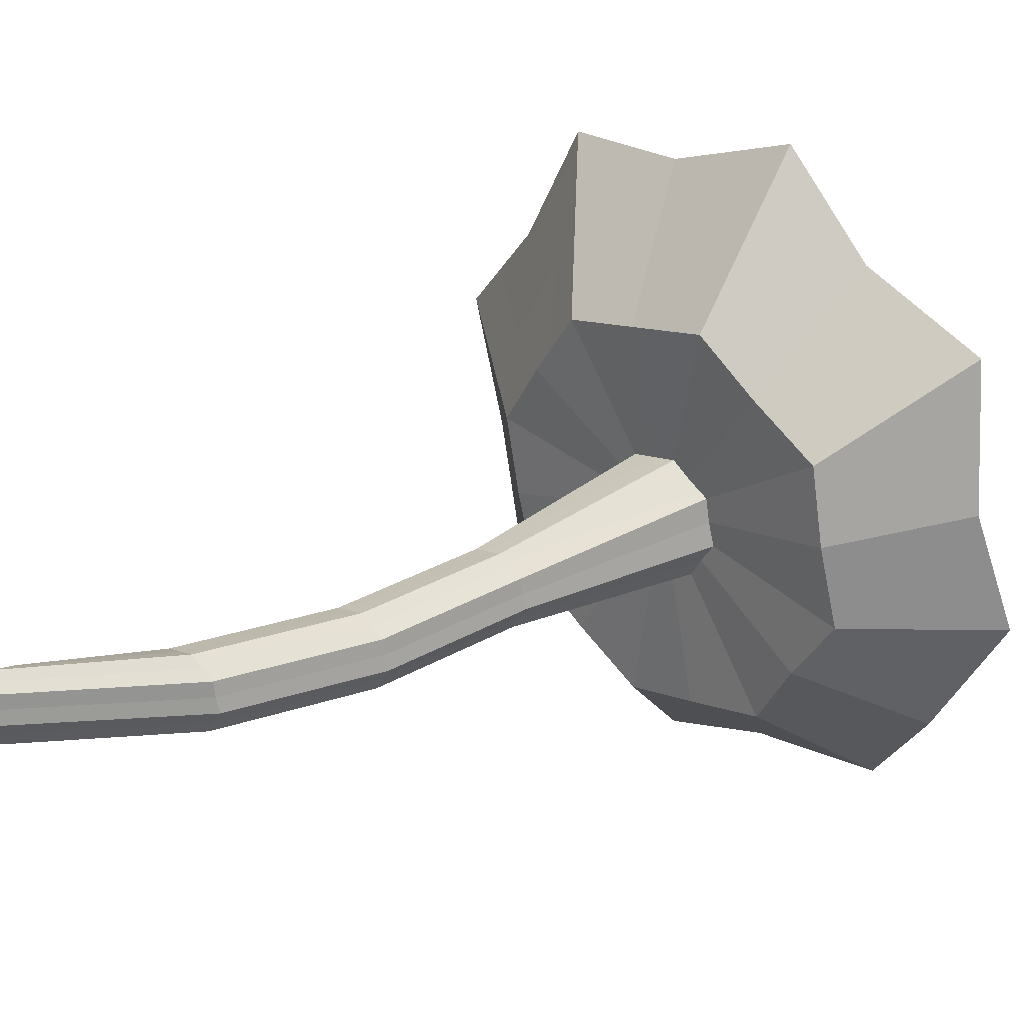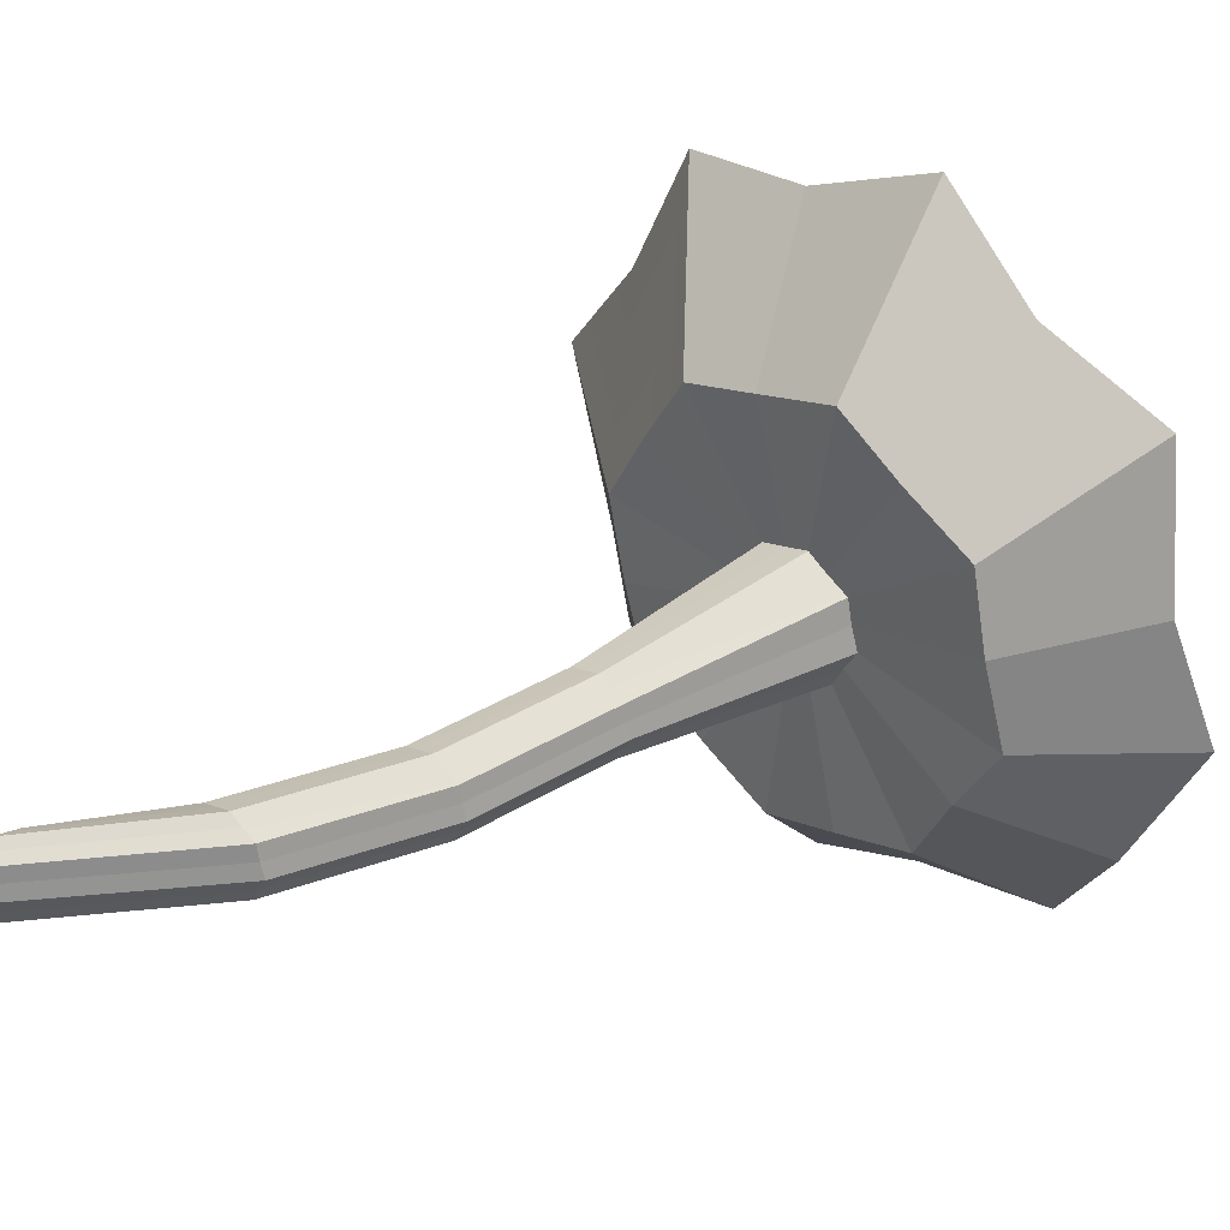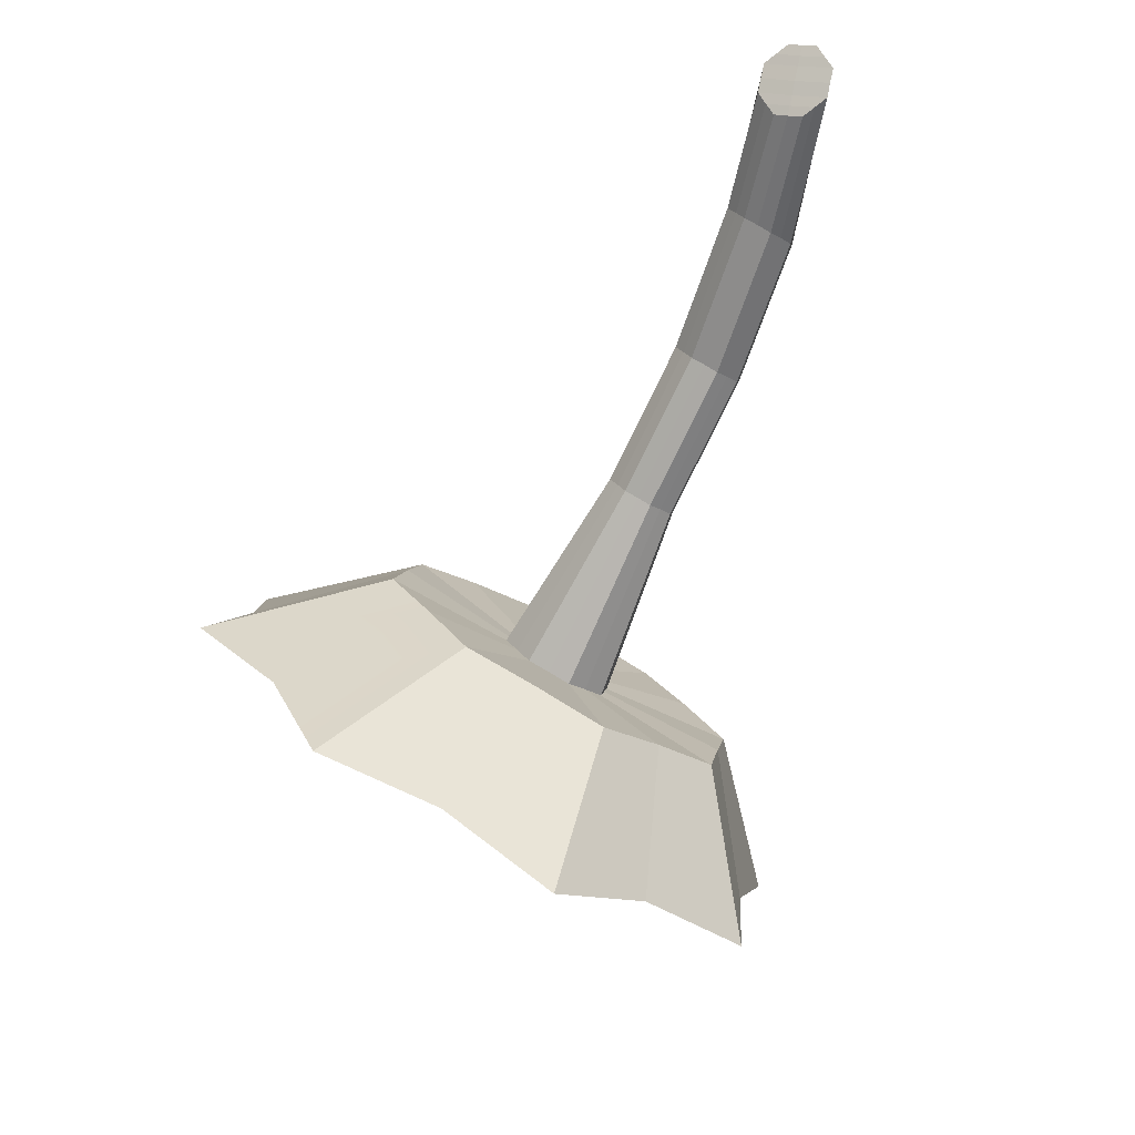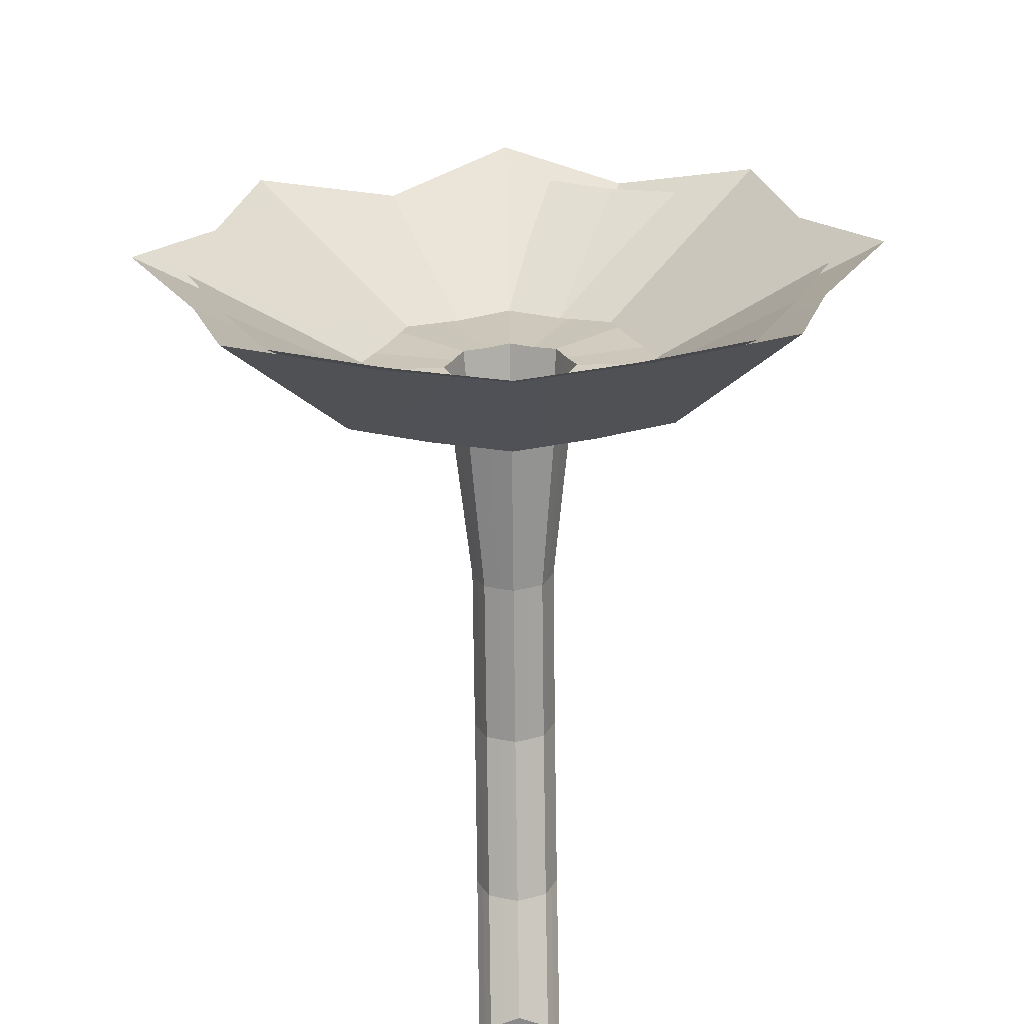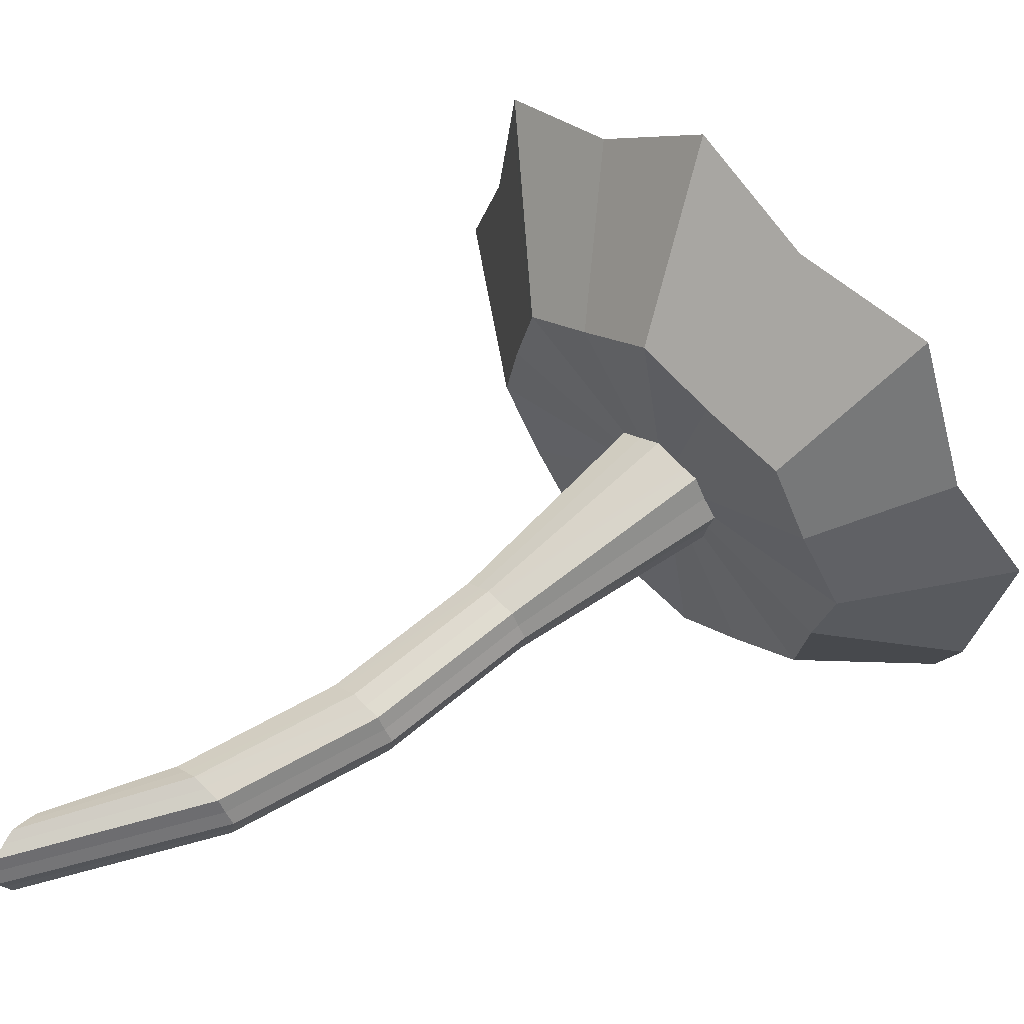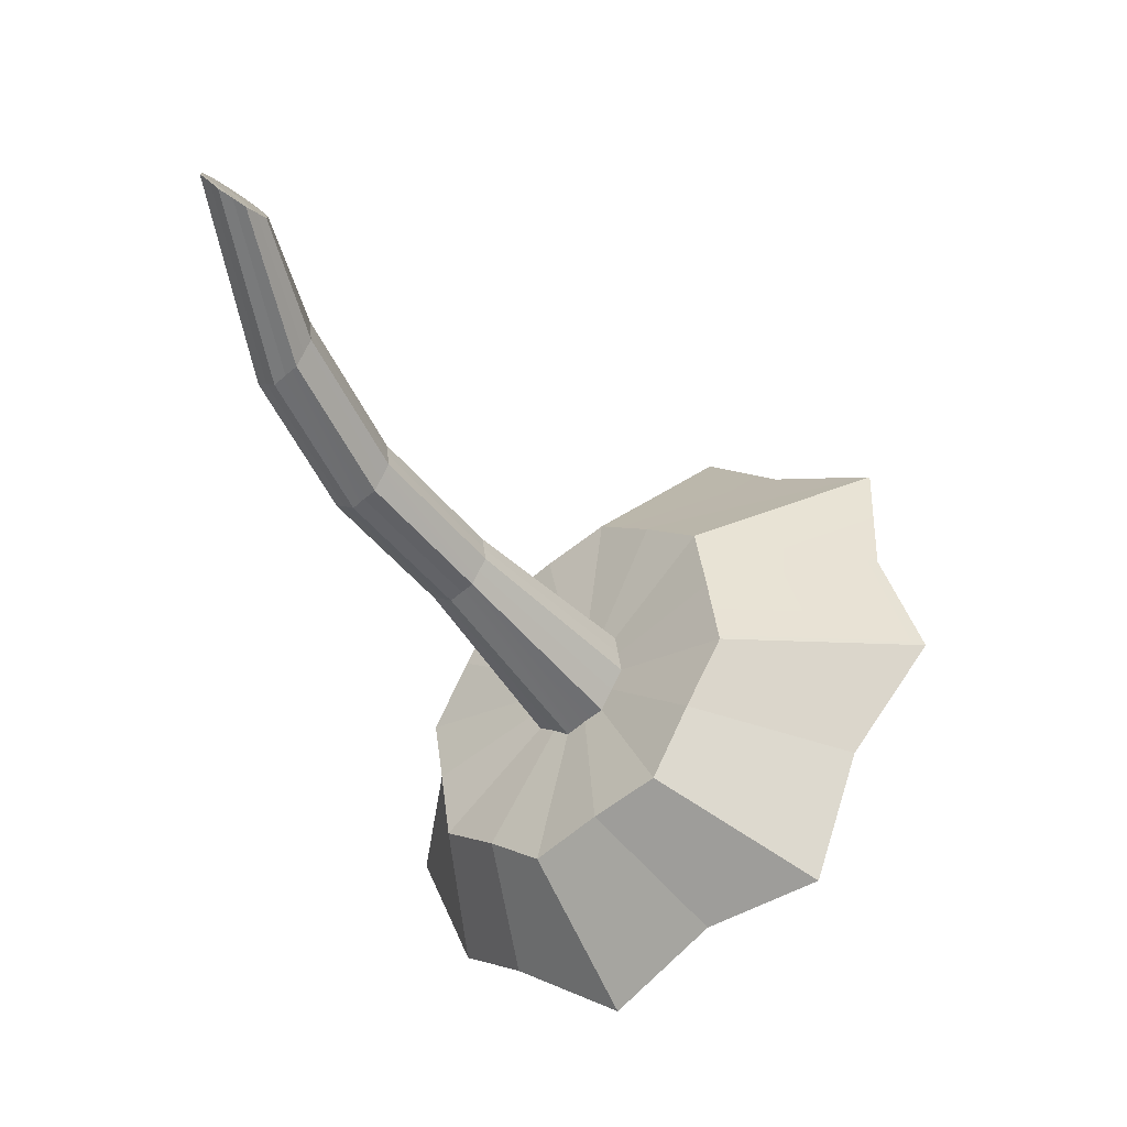
<metadata>
{"format":"obj","ext":"obj","renderer":"f3d","projection":"perspective","resolution":1024,"background":"white","views":[{"elev":-52.8,"azim":-96.2,"up":"+Z"},{"elev":-49.8,"azim":-95.1,"up":"+Z"},{"elev":48.3,"azim":42.2,"up":"+Y"},{"elev":67.2,"azim":179.1,"up":"+Z"},{"elev":-36.7,"azim":-81.9,"up":"+Z"},{"elev":25.1,"azim":-113.0,"up":"+Y"}]}
</metadata>
<code>
o chili.001
v 0.008754 0.01445 -0.01767
v 0.006442 0.01437 -0.03961
v -0.00778 0.02123 -0.03305
v -0.009114 0.01882 -0.03523
v -2e-06 0.02542 -0.02905
v -0.003223 0.02452 -0.02995
v -0.00778 0.01665 -0.03742
v -0.006445 0.01424 -0.03961
v -0.006445 0.02346 -0.03086
v 0.00322 0.02457 -0.02995
v -0.003237 0.01345 -0.04056
v 0.007777 0.0168 -0.03742
v 0.009111 0.01896 -0.03523
v -2e-06 0.01241 -0.04142
v 0.007777 0.02137 -0.03305
v 0.006442 0.02354 -0.03086
v 0.003017 0.01868 -0.03937
v 0.003642 0.01981 -0.03834
v 0.003642 0.02196 -0.0363
v 0.003017 0.02297 -0.03527
v 0.004267 0.02083 -0.03732
v -0.003643 0.01974 -0.03834
v -0.003018 0.01862 -0.03937
v 0.001508 0.02345 -0.03485
v -0.001509 0.01825 -0.03979
v -1e-06 0.01776 -0.04022
v -1e-06 0.02385 -0.03442
v -0.001509 0.02343 -0.03485
v 0.001508 0.01828 -0.03979
v -0.003018 0.02293 -0.03527
v -0.003643 0.02189 -0.0363
v -0.004268 0.02076 -0.03732
v -0.008439 0.02158 -0.03203
v -0.01048 0.01881 -0.03421
v -2e-06 0.01959 -0.03873
v 0.000675 0.01982 -0.03854
v 0.00223 0.0172 -0.04133
v -2e-06 0.01643 -0.04196
v -0.007413 0.02415 -0.02916
v 0.001631 0.02051 -0.03789
v 0.001911 0.02096 -0.03744
v 0.006309 0.02097 -0.03768
v 0.005385 0.01946 -0.03919
v -0.001354 0.01997 -0.03835
v -0.000678 0.01981 -0.03854
v -0.002233 0.01715 -0.04133
v -0.004464 0.01769 -0.0407
v 2.2e-05 0.02641 -0.02706
v -0.003484 0.02516 -0.02867
v 0.001351 0.02 -0.03835
v 0.004461 0.01778 -0.0407
v -0.001914 0.02093 -0.03744
v -0.001634 0.02048 -0.03789
v -0.005388 0.01936 -0.03919
v -0.006312 0.02087 -0.03768
v 0.007456 0.02425 -0.02916
v 0.003523 0.02521 -0.02867
v 0.01052 0.01898 -0.03421
v 0.008478 0.02174 -0.03203
v 0.007437 0.01371 -0.03927
v 0.008478 0.01676 -0.03679
v 0.001631 0.02147 -0.03698
v 0.001351 0.02192 -0.03652
v 0.004461 0.02414 -0.03465
v 0.005385 0.02263 -0.03616
v 1.8e-05 0.01147 -0.04136
v 0.003523 0.01306 -0.0415
v 0.000675 0.02214 -0.03633
v -2e-06 0.02232 -0.03614
v -2e-06 0.02543 -0.03339
v 0.00223 0.02485 -0.03402
v -0.000422 0.02505 -0.04213
v -2e-06 0.02491 -0.04225
v -0.000678 0.02213 -0.03633
v -2e-06 0.02661 -0.04063
v -0.000422 0.02649 -0.04075
v 0.000419 0.02506 -0.04213
v 0.00084 0.02517 -0.04201
v -0.001634 0.02144 -0.03698
v -0.001354 0.02191 -0.03652
v -0.000843 0.02635 -0.04087
v -0.001017 0.02606 -0.04115
v -0.001192 0.02575 -0.04144
v -0.001017 0.02547 -0.04173
v 0.001014 0.02548 -0.04173
v 0.001189 0.02577 -0.04144
v -0.000843 0.02515 -0.04201
v 0.000419 0.0265 -0.04075
v 0.001014 0.02608 -0.04115
v 0.00084 0.02637 -0.04087
v 0.00084 0.02877 -0.04501
v 0.001014 0.02909 -0.04473
v 0.001014 0.02969 -0.04416
v 0.00084 0.02997 -0.04387
v 0.001189 0.02937 -0.04444
v -0.001017 0.02907 -0.04473
v -0.000843 0.02875 -0.04501
v 0.000419 0.0301 -0.04375
v -0.000422 0.02865 -0.04513
v -2e-06 0.02852 -0.04525
v -2e-06 0.03021 -0.04364
v -0.000422 0.0301 -0.04375
v 0.000419 0.02866 -0.04513
v -0.000843 0.02996 -0.04387
v -0.001017 0.02967 -0.04416
v -0.001192 0.02935 -0.04444
v -0.001017 0.03387 -0.04636
v -0.001192 0.03356 -0.04665
v -0.000843 0.03296 -0.04722
v -0.000422 0.03286 -0.04734
v -0.000422 0.0343 -0.04596
v -0.000843 0.03416 -0.04607
v -2e-06 0.03272 -0.04745
v 0.000419 0.03287 -0.04734
v 0.000419 0.03431 -0.04596
v -2e-06 0.03442 -0.04584
v 0.00084 0.03298 -0.04722
v 0.001014 0.03329 -0.04693
v 0.001014 0.03389 -0.04636
v 0.00084 0.03417 -0.04607
v 0.001189 0.03358 -0.04665
v -0.001017 0.03327 -0.04693
v -0.000422 0.03899 -0.04864
v -2e-06 0.03909 -0.04879
v -2e-06 0.03767 -0.04692
v -0.000422 0.03778 -0.04705
v 0.000419 0.03899 -0.04863
v 0.00084 0.03888 -0.04851
v -0.000843 0.03788 -0.0472
v -0.001017 0.03813 -0.04752
v -0.001192 0.03838 -0.04786
v -0.001017 0.03863 -0.04818
v 0.001014 0.03863 -0.04816
v 0.001189 0.03838 -0.04785
v -0.000843 0.03888 -0.04852
v 0.000419 0.03778 -0.04704
v 0.001014 0.03813 -0.0475
v 0.00084 0.03788 -0.04719
v -0.005388 0.02253 -0.03616
v -0.003484 0.01304 -0.04095
v -0.007397 0.01357 -0.03926
v -0.002233 0.02481 -0.03402
v -0.004464 0.02408 -0.03465
v -0.008439 0.0166 -0.03679
v 0.000299 0.03796 -0.04725
v 0.000178 0.03813 -0.04749
v 4e-06 0.03839 -0.04781
v -0.00017 0.03864 -0.04815
v -0.000296 0.03881 -0.04838
f 32 31 33 34
f 35 36 37 38
f 31 30 39 33
f 40 41 42 43
f 44 45 46 47
f 28 27 48 49
f 36 50 51 37
f 52 53 54 55
f 24 20 56 57
f 45 35 38 46
f 19 21 58 59
f 53 44 47 54
f 18 17 60 61
f 62 63 64 65
f 29 26 66 67
f 68 69 70 71
f 35 45 72 73
f 74 69 75 76
f 50 36 77 78
f 79 80 81 82
f 53 52 83 84
f 41 40 85 86
f 52 79 82 83
f 45 44 87 72
f 80 74 76 81
f 36 35 73 77
f 69 68 88 75
f 40 50 78 85
f 63 62 89 90
f 62 41 86 89
f 44 53 84 87
f 68 63 90 88
f 85 78 91 92
f 90 89 93 94
f 89 86 95 93
f 87 84 96 97
f 88 90 94 98
f 73 72 99 100
f 76 75 101 102
f 78 77 103 91
f 82 81 104 105
f 84 83 106 96
f 86 85 92 95
f 83 82 105 106
f 72 87 97 99
f 81 76 102 104
f 77 73 100 103
f 75 88 98 101
f 106 105 107 108
f 99 97 109 110
f 104 102 111 112
f 103 100 113 114
f 101 98 115 116
f 92 91 117 118
f 94 93 119 120
f 93 95 121 119
f 97 96 122 109
f 98 94 120 115
f 100 99 110 113
f 102 101 116 111
f 91 103 114 117
f 105 104 112 107
f 96 106 108 122
f 95 92 118 121
f 113 110 123 124
f 111 116 125 126
f 117 114 127 128
f 107 112 129 130
f 122 108 131 132
f 121 118 133 134
f 108 107 130 131
f 110 109 135 123
f 112 111 126 129
f 114 113 124 127
f 116 115 136 125
f 118 117 128 133
f 120 119 137 138
f 119 121 134 137
f 109 122 132 135
f 115 120 138 136
f 34 33 139 55
f 140 141 47 46
f 39 49 142 143
f 67 66 38 37
f 48 57 71 70
f 61 60 51 43
f 56 59 65 64
f 59 58 42 65
f 141 144 54 47
f 57 56 64 71
f 66 140 46 38
f 49 48 70 142
f 60 67 37 51
f 33 39 143 139
f 144 34 55 54
f 58 61 43 42
f 50 40 43 51
f 30 28 49 39
f 41 62 65 42
f 27 24 57 48
f 63 68 71 64
f 20 19 59 56
f 69 74 142 70
f 23 22 144 141
f 80 79 139 143
f 26 25 140 66
f 79 52 55 139
f 22 32 34 144
f 17 29 67 60
f 74 80 143 142
f 25 23 141 140
f 21 18 61 58
f 125 136 145 126
f 136 138 137 145
f 126 145 146 129
f 145 137 134 146
f 129 146 147 130
f 146 134 133 147
f 130 147 148 131
f 147 133 128 148
f 131 148 149 132
f 148 128 127 149
f 132 149 123 135
f 149 127 124 123
f 12 2 17 18
f 16 15 19 20
f 15 13 21 19
f 8 7 22 23
f 10 16 20 24
f 14 11 25 26
f 6 5 27 28
f 3 9 30 31
f 7 4 32 22
f 13 12 18 21
f 4 3 31 32
f 11 8 23 25
f 9 6 28 30
f 5 10 24 27

</code>
